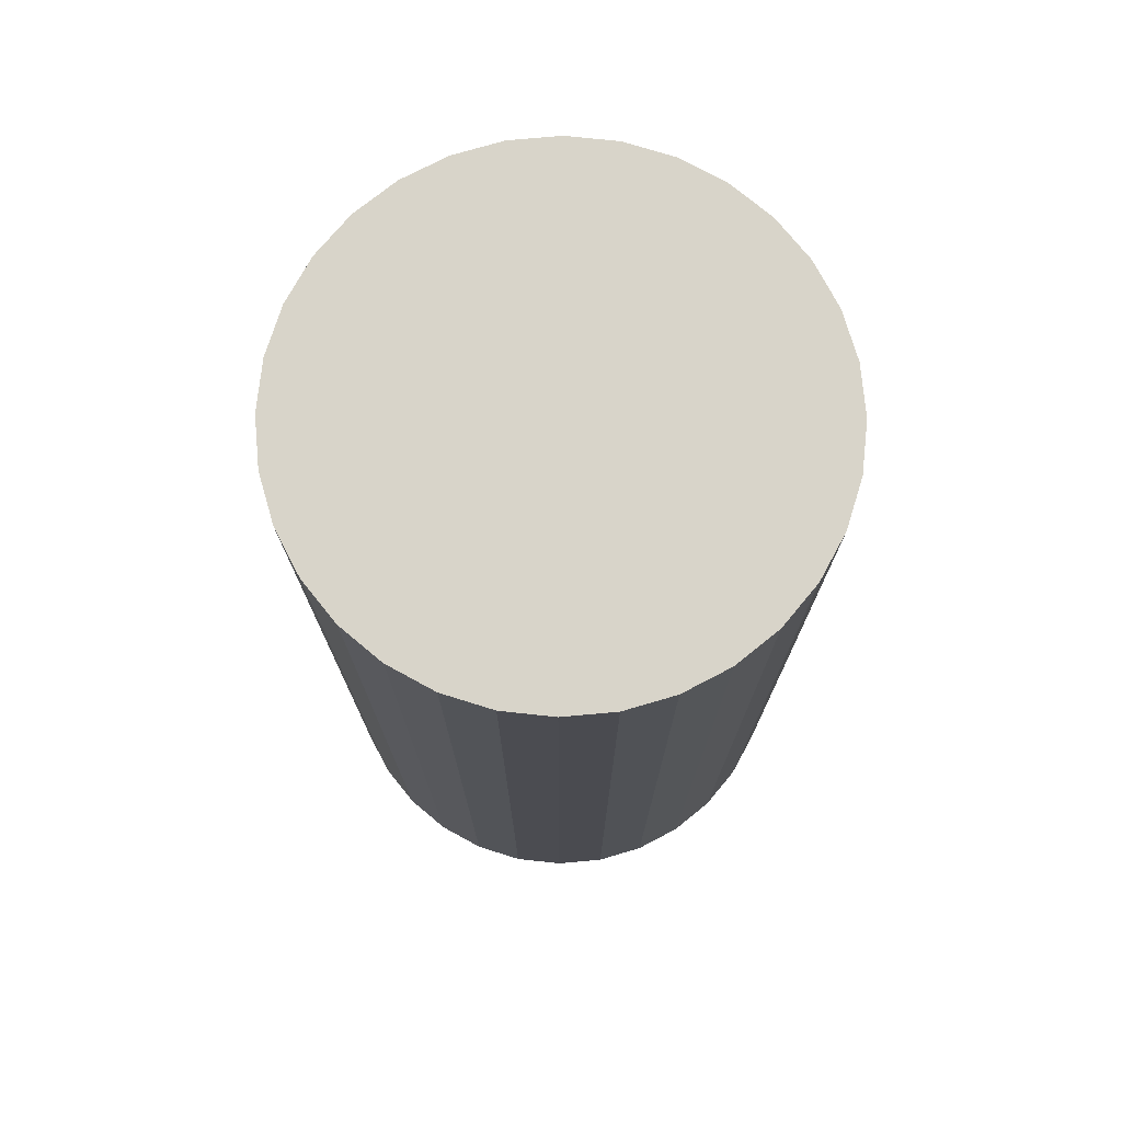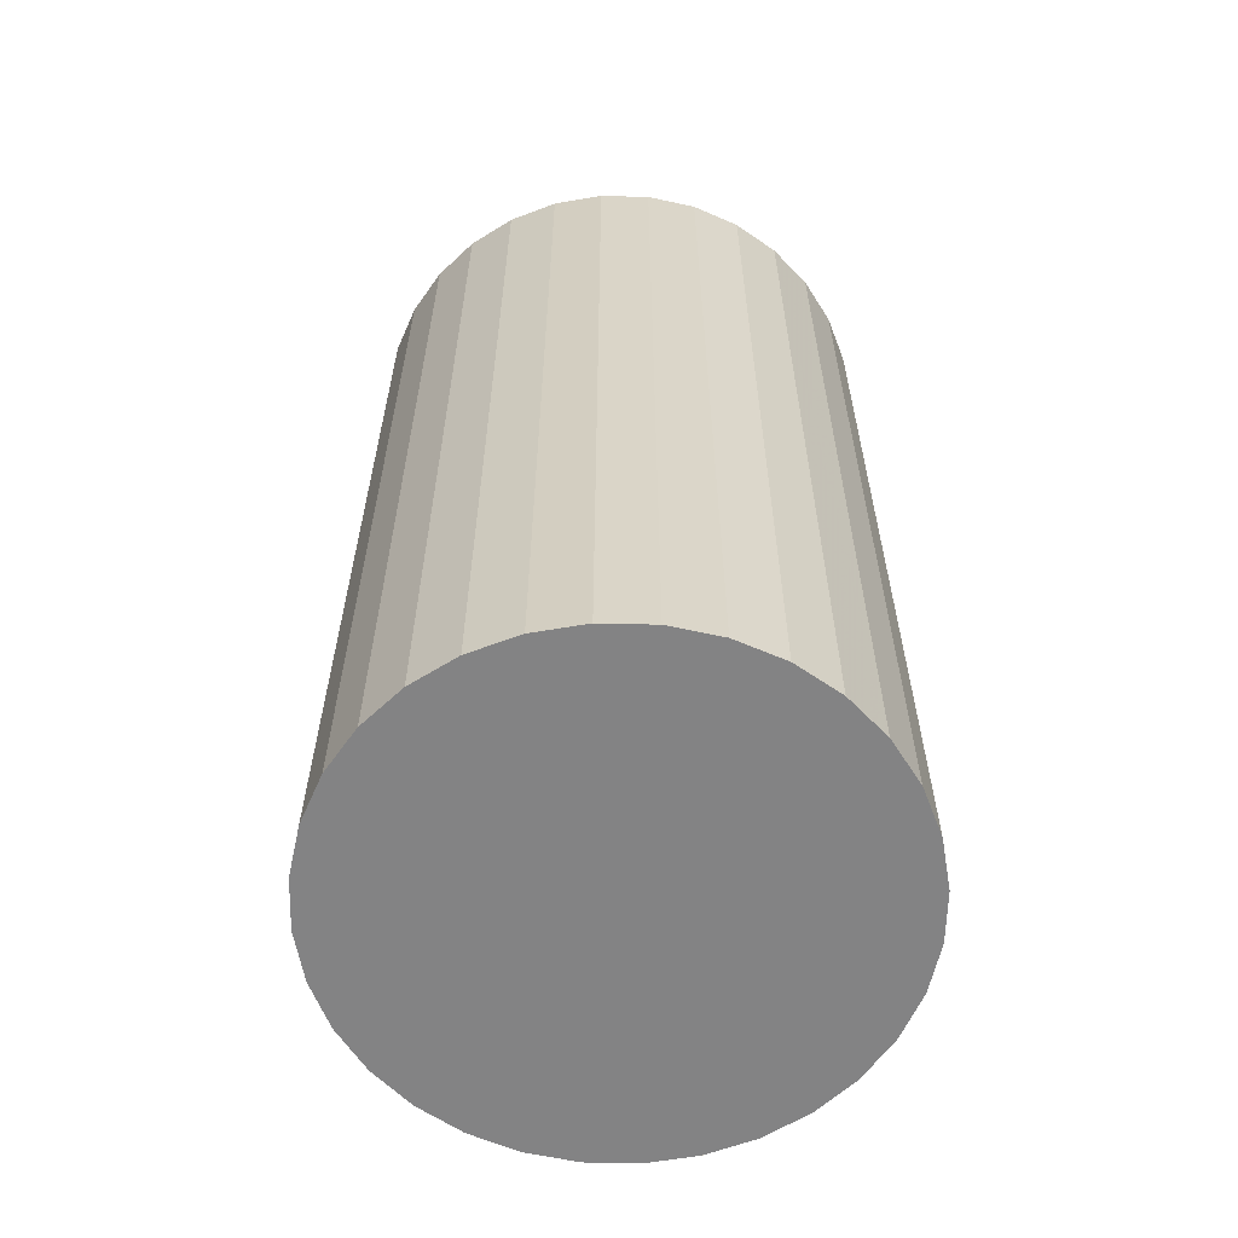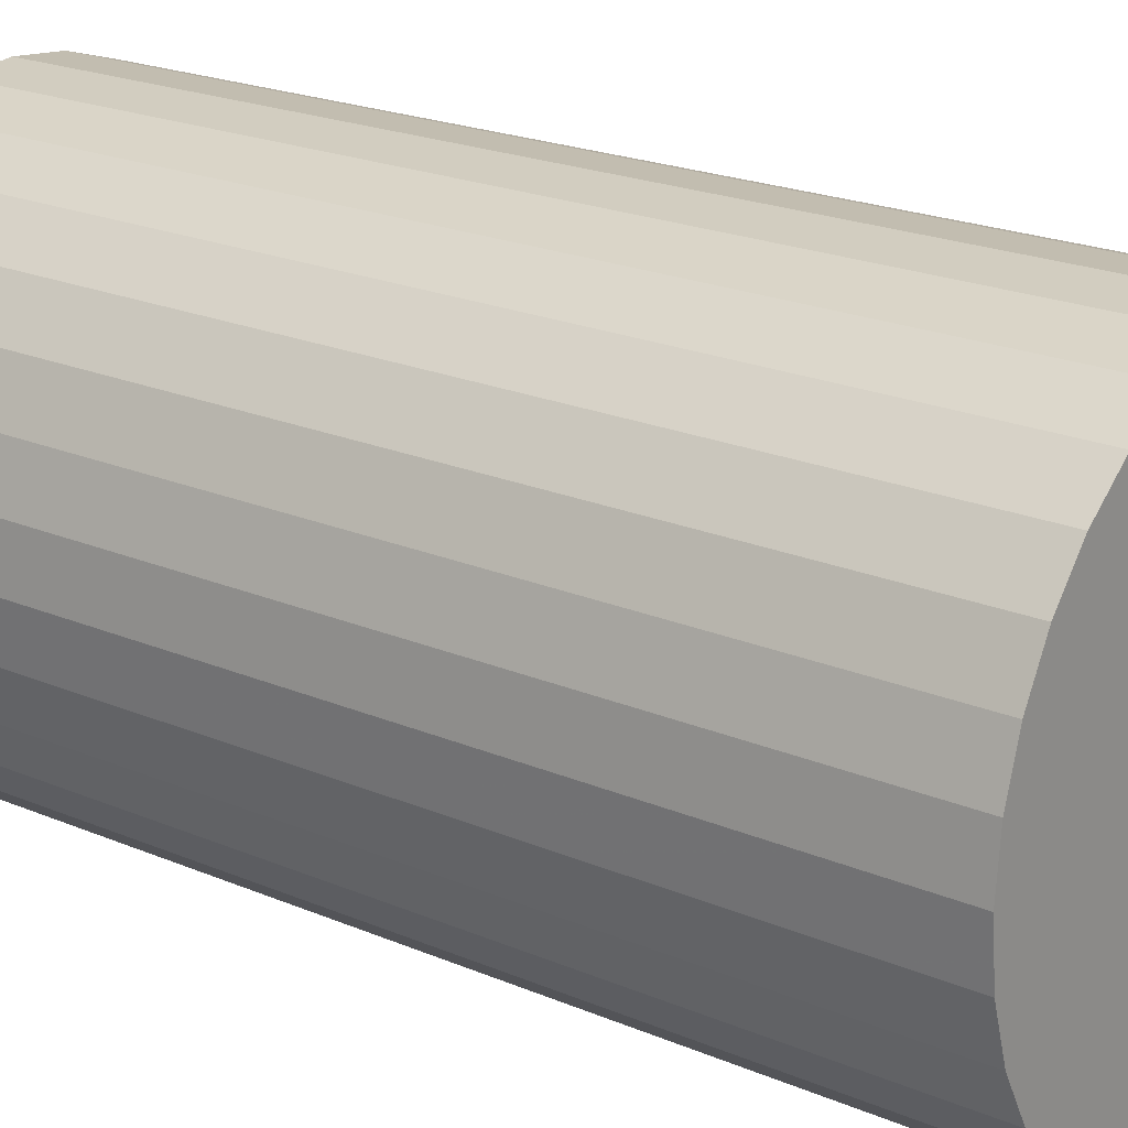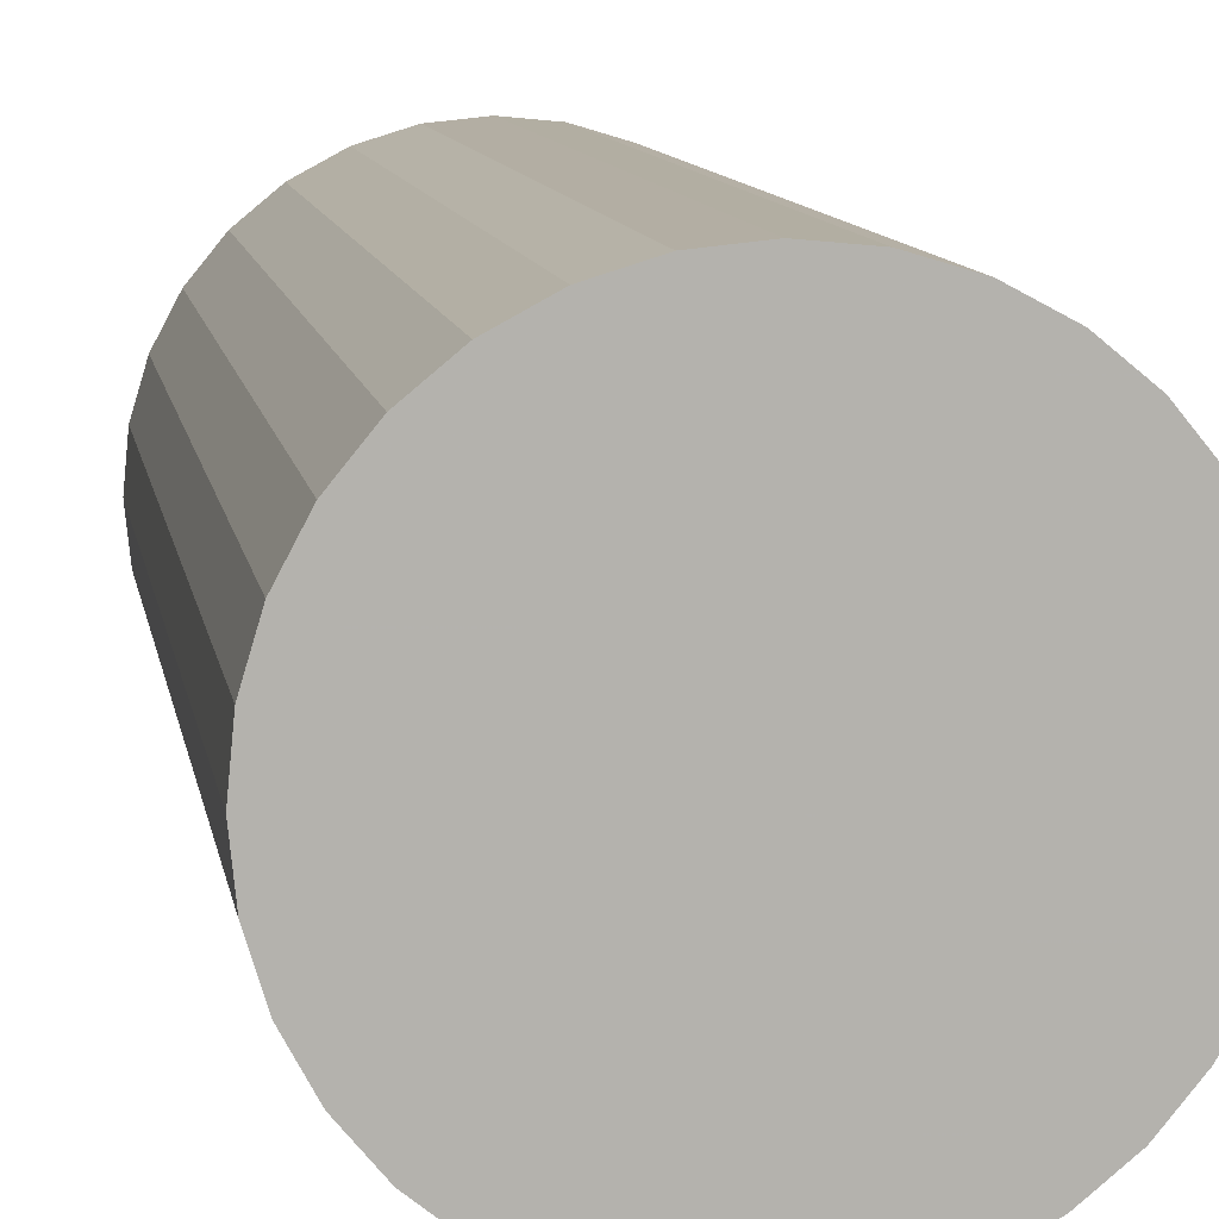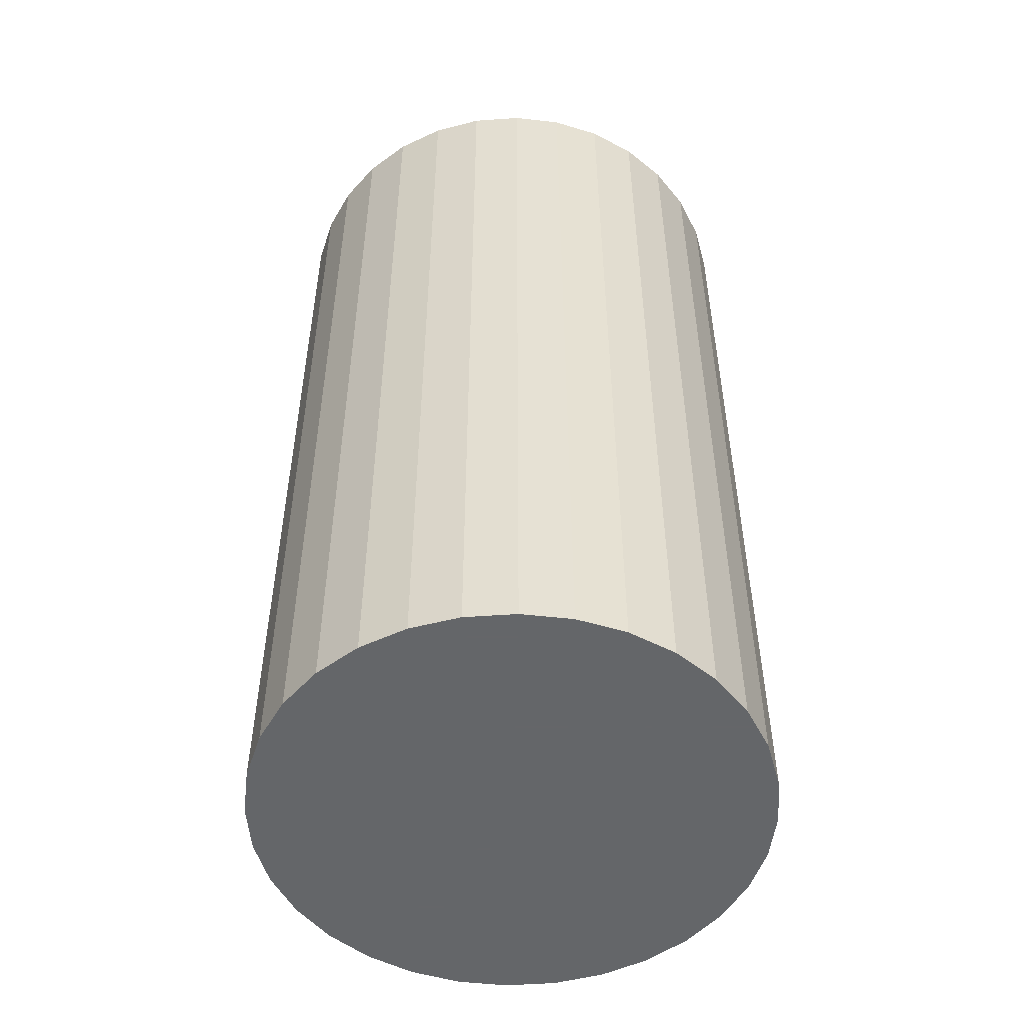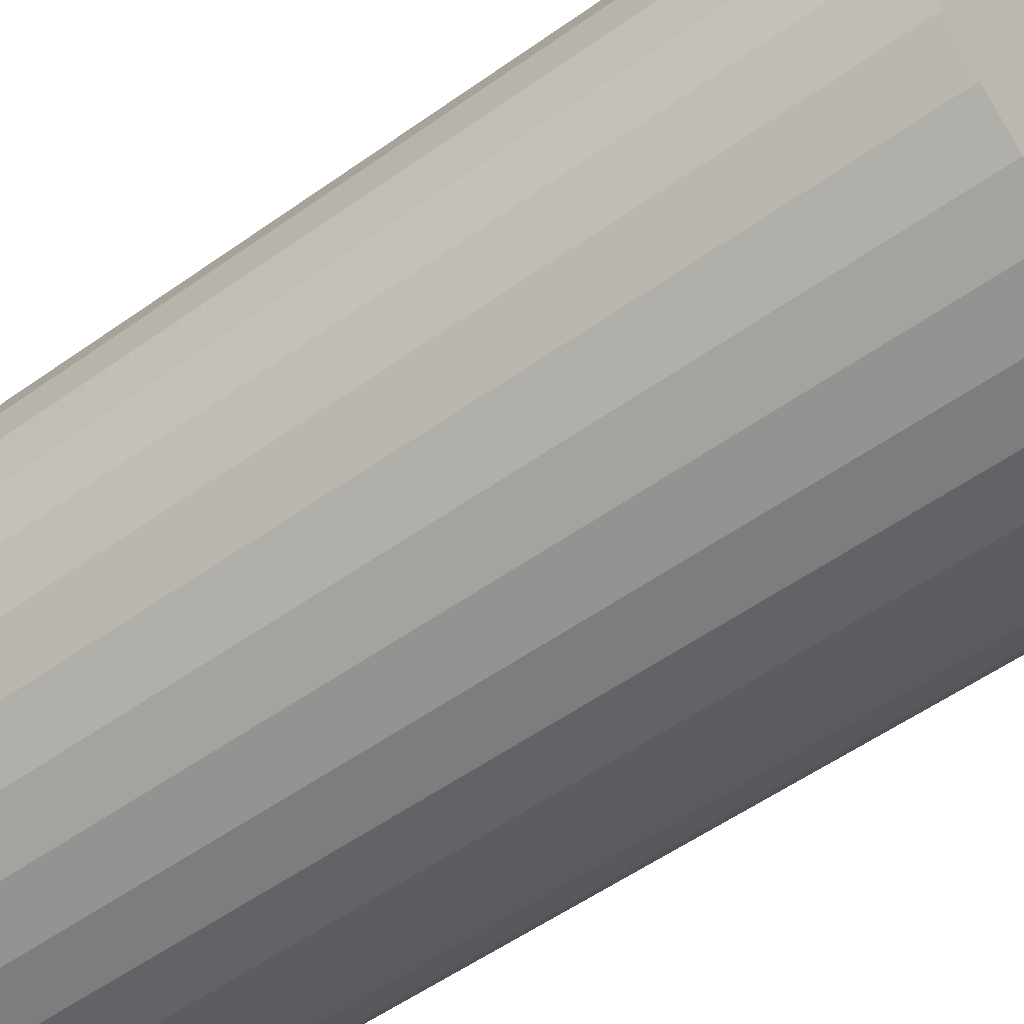
<metadata>
{"format":"obj","ext":"obj","renderer":"f3d","projection":"perspective","resolution":1024,"background":"white","views":[{"elev":75.0,"azim":68.0,"up":"+Z"},{"elev":-61.1,"azim":-142.0,"up":"+Z"},{"elev":20.8,"azim":-52.3,"up":"+Y"},{"elev":10.5,"azim":170.3,"up":"+Y"},{"elev":-51.7,"azim":88.7,"up":"+Z"},{"elev":-55.0,"azim":-53.1,"up":"+Y"}]}
</metadata>
<code>
v 0 0 -0.04795
v 0.02618 0 -0.04795
v 0.02618 0 0.04795
v 0 0 0.04795
v 0.02568 0.005108 -0.04795
v 0.02568 0.005108 0.04795
v 0.02419 0.01002 -0.04795
v 0.02419 0.01002 0.04795
v 0.02177 0.01455 -0.04795
v 0.02177 0.01455 0.04795
v 0.01851 0.01851 -0.04795
v 0.01851 0.01851 0.04795
v 0.01455 0.02177 -0.04795
v 0.01455 0.02177 0.04795
v 0.01002 0.02419 -0.04795
v 0.01002 0.02419 0.04795
v 0.005108 0.02568 -0.04795
v 0.005108 0.02568 0.04795
v 0 0.02618 -0.04795
v 0 0.02618 0.04795
v -0.005108 0.02568 -0.04795
v -0.005108 0.02568 0.04795
v -0.01002 0.02419 -0.04795
v -0.01002 0.02419 0.04795
v -0.01455 0.02177 -0.04795
v -0.01455 0.02177 0.04795
v -0.01851 0.01851 -0.04795
v -0.01851 0.01851 0.04795
v -0.02177 0.01455 -0.04795
v -0.02177 0.01455 0.04795
v -0.02419 0.01002 -0.04795
v -0.02419 0.01002 0.04795
v -0.02568 0.005108 -0.04795
v -0.02568 0.005108 0.04795
v -0.02618 0 -0.04795
v -0.02618 0 0.04795
v -0.02568 -0.005108 -0.04795
v -0.02568 -0.005108 0.04795
v -0.02419 -0.01002 -0.04795
v -0.02419 -0.01002 0.04795
v -0.02177 -0.01455 -0.04795
v -0.02177 -0.01455 0.04795
v -0.01851 -0.01851 -0.04795
v -0.01851 -0.01851 0.04795
v -0.01455 -0.02177 -0.04795
v -0.01455 -0.02177 0.04795
v -0.01002 -0.02419 -0.04795
v -0.01002 -0.02419 0.04795
v -0.005108 -0.02568 -0.04795
v -0.005108 -0.02568 0.04795
v -0 -0.02618 -0.04795
v -0 -0.02618 0.04795
v 0.005108 -0.02568 -0.04795
v 0.005108 -0.02568 0.04795
v 0.01002 -0.02419 -0.04795
v 0.01002 -0.02419 0.04795
v 0.01455 -0.02177 -0.04795
v 0.01455 -0.02177 0.04795
v 0.01851 -0.01851 -0.04795
v 0.01851 -0.01851 0.04795
v 0.02177 -0.01455 -0.04795
v 0.02177 -0.01455 0.04795
v 0.02419 -0.01002 -0.04795
v 0.02419 -0.01002 0.04795
v 0.02568 -0.005108 -0.04795
v 0.02568 -0.005108 0.04795
f 2 1 5
f 2 5 3
f 3 5 6
f 3 6 4
f 5 1 7
f 5 7 6
f 6 7 8
f 6 8 4
f 7 1 9
f 7 9 8
f 8 9 10
f 8 10 4
f 9 1 11
f 9 11 10
f 10 11 12
f 10 12 4
f 11 1 13
f 11 13 12
f 12 13 14
f 12 14 4
f 13 1 15
f 13 15 14
f 14 15 16
f 14 16 4
f 15 1 17
f 15 17 16
f 16 17 18
f 16 18 4
f 17 1 19
f 17 19 18
f 18 19 20
f 18 20 4
f 19 1 21
f 19 21 20
f 20 21 22
f 20 22 4
f 21 1 23
f 21 23 22
f 22 23 24
f 22 24 4
f 23 1 25
f 23 25 24
f 24 25 26
f 24 26 4
f 25 1 27
f 25 27 26
f 26 27 28
f 26 28 4
f 27 1 29
f 27 29 28
f 28 29 30
f 28 30 4
f 29 1 31
f 29 31 30
f 30 31 32
f 30 32 4
f 31 1 33
f 31 33 32
f 32 33 34
f 32 34 4
f 33 1 35
f 33 35 34
f 34 35 36
f 34 36 4
f 35 1 37
f 35 37 36
f 36 37 38
f 36 38 4
f 37 1 39
f 37 39 38
f 38 39 40
f 38 40 4
f 39 1 41
f 39 41 40
f 40 41 42
f 40 42 4
f 41 1 43
f 41 43 42
f 42 43 44
f 42 44 4
f 43 1 45
f 43 45 44
f 44 45 46
f 44 46 4
f 45 1 47
f 45 47 46
f 46 47 48
f 46 48 4
f 47 1 49
f 47 49 48
f 48 49 50
f 48 50 4
f 49 1 51
f 49 51 50
f 50 51 52
f 50 52 4
f 51 1 53
f 51 53 52
f 52 53 54
f 52 54 4
f 53 1 55
f 53 55 54
f 54 55 56
f 54 56 4
f 55 1 57
f 55 57 56
f 56 57 58
f 56 58 4
f 57 1 59
f 57 59 58
f 58 59 60
f 58 60 4
f 59 1 61
f 59 61 60
f 60 61 62
f 60 62 4
f 61 1 63
f 61 63 62
f 62 63 64
f 62 64 4
f 63 1 65
f 63 65 64
f 64 65 66
f 64 66 4
f 65 1 2
f 65 2 66
f 66 2 3
f 66 3 4

</code>
